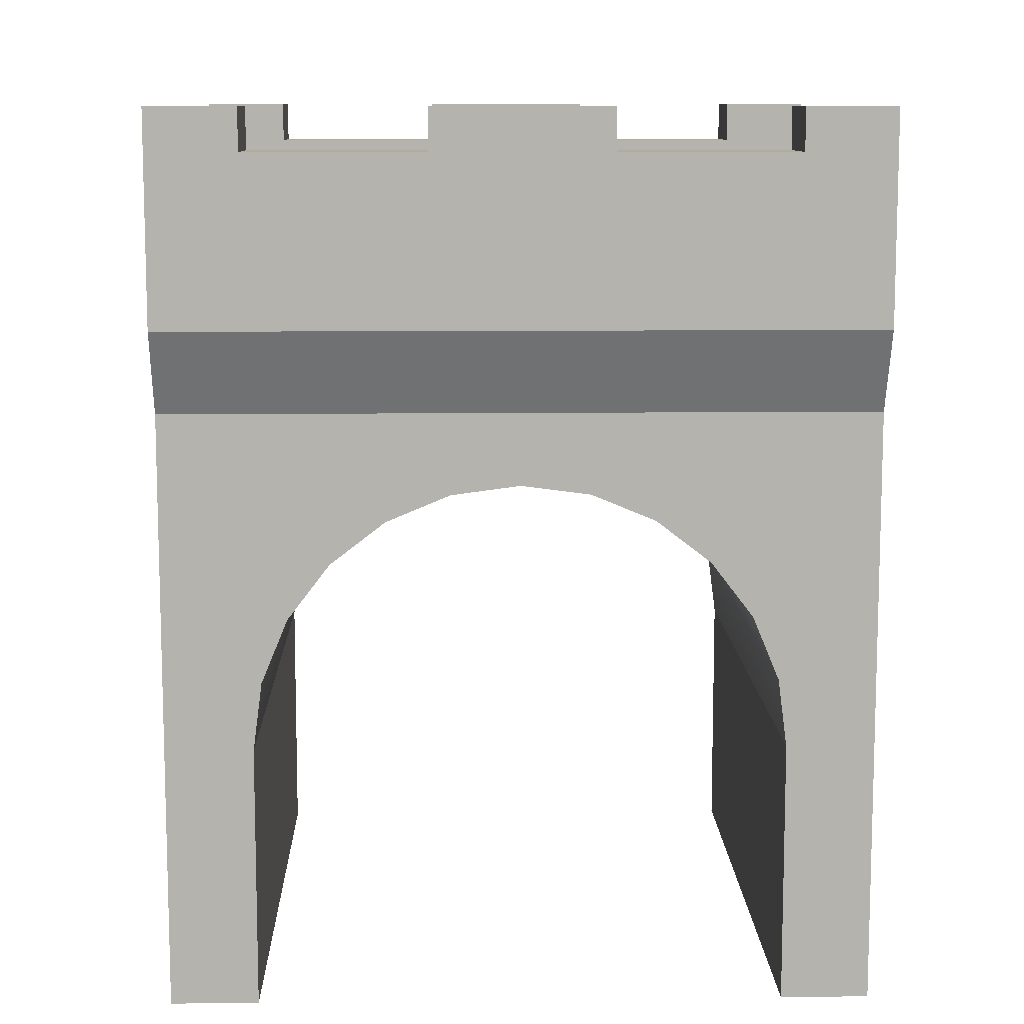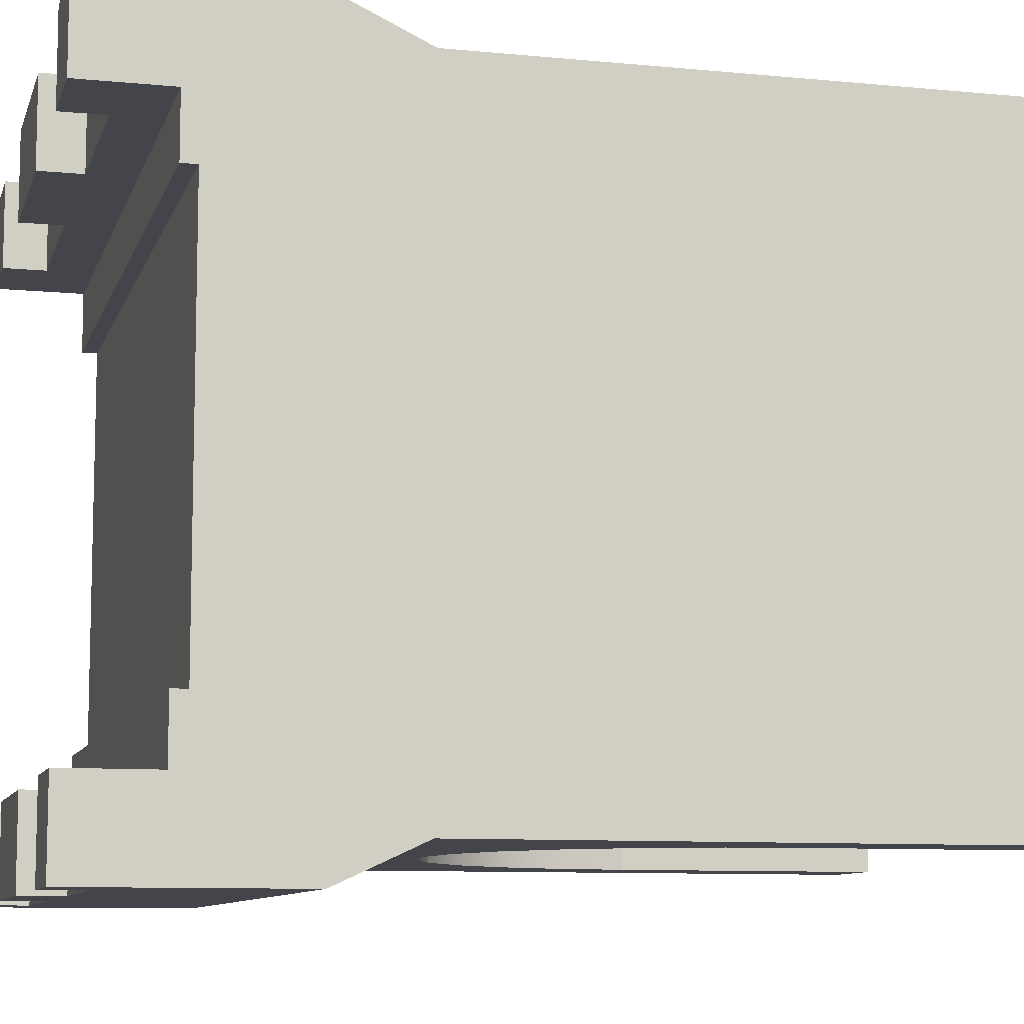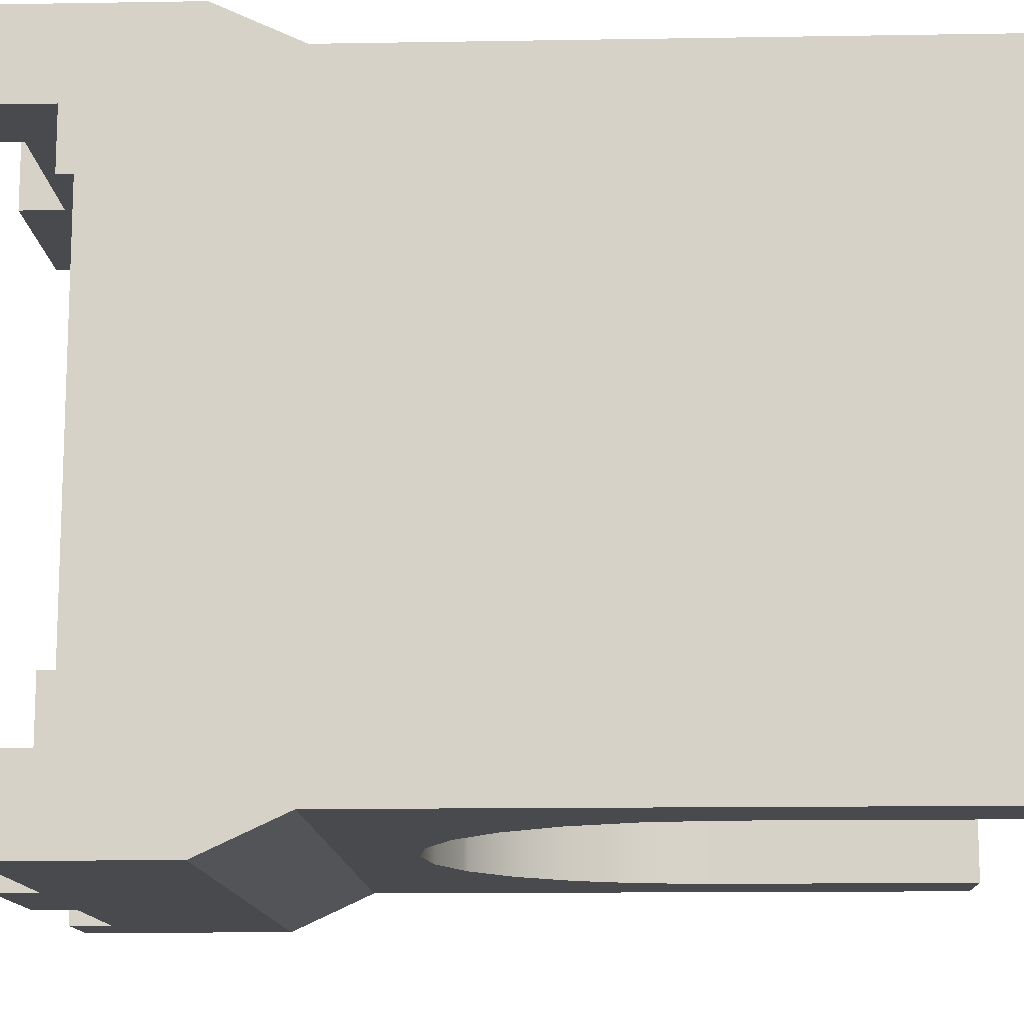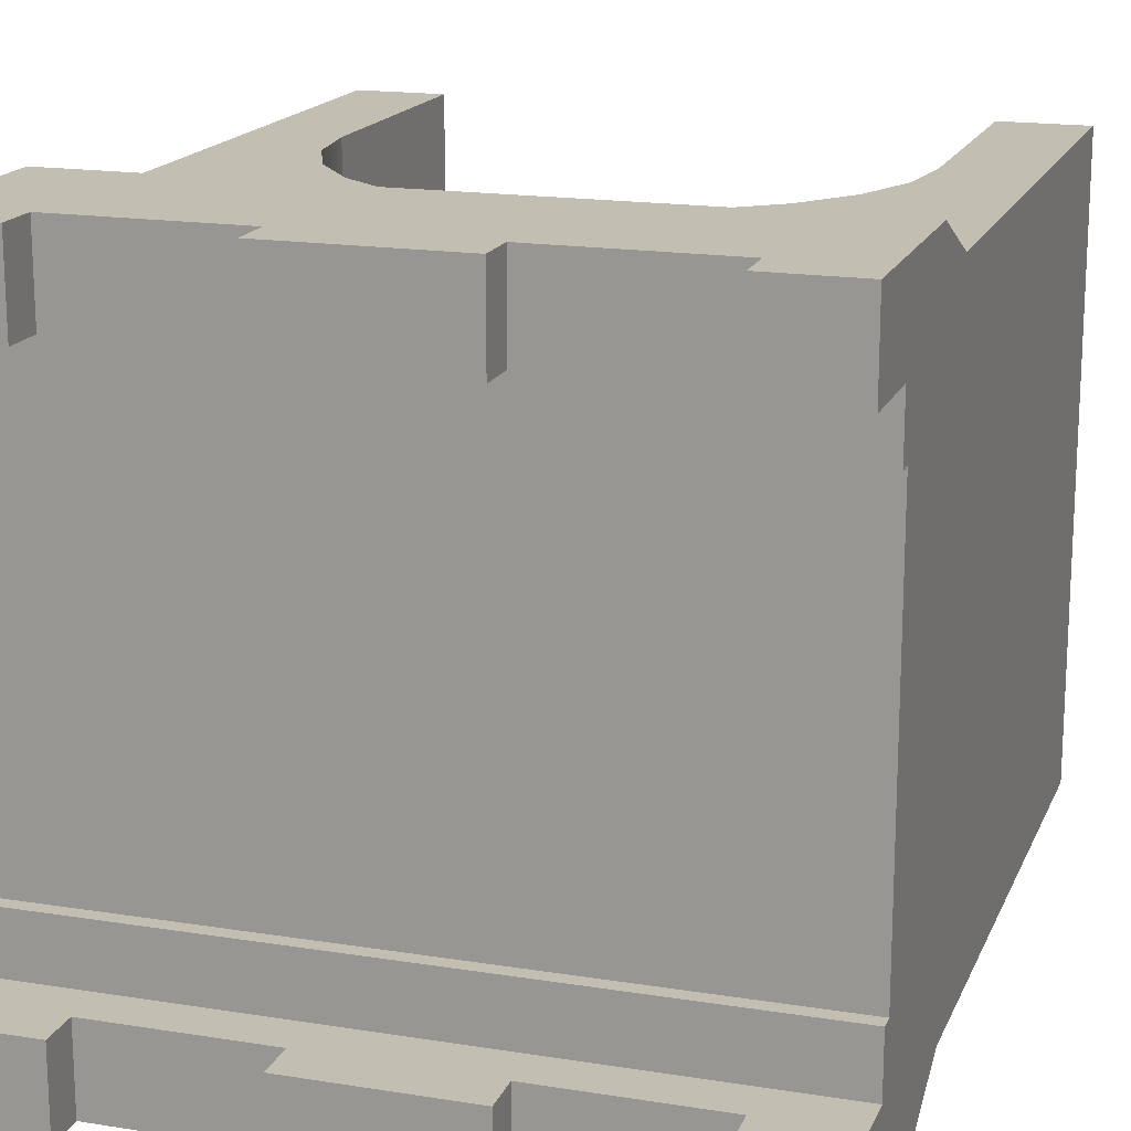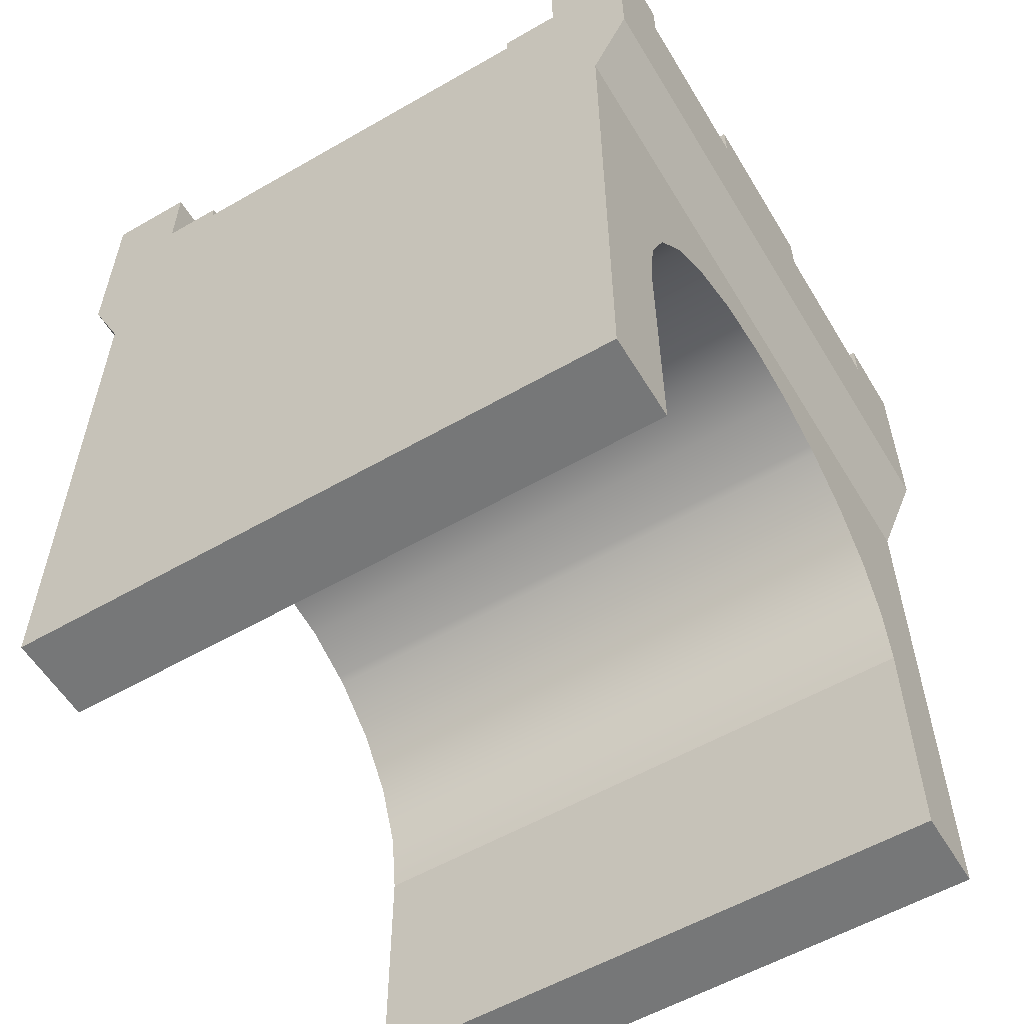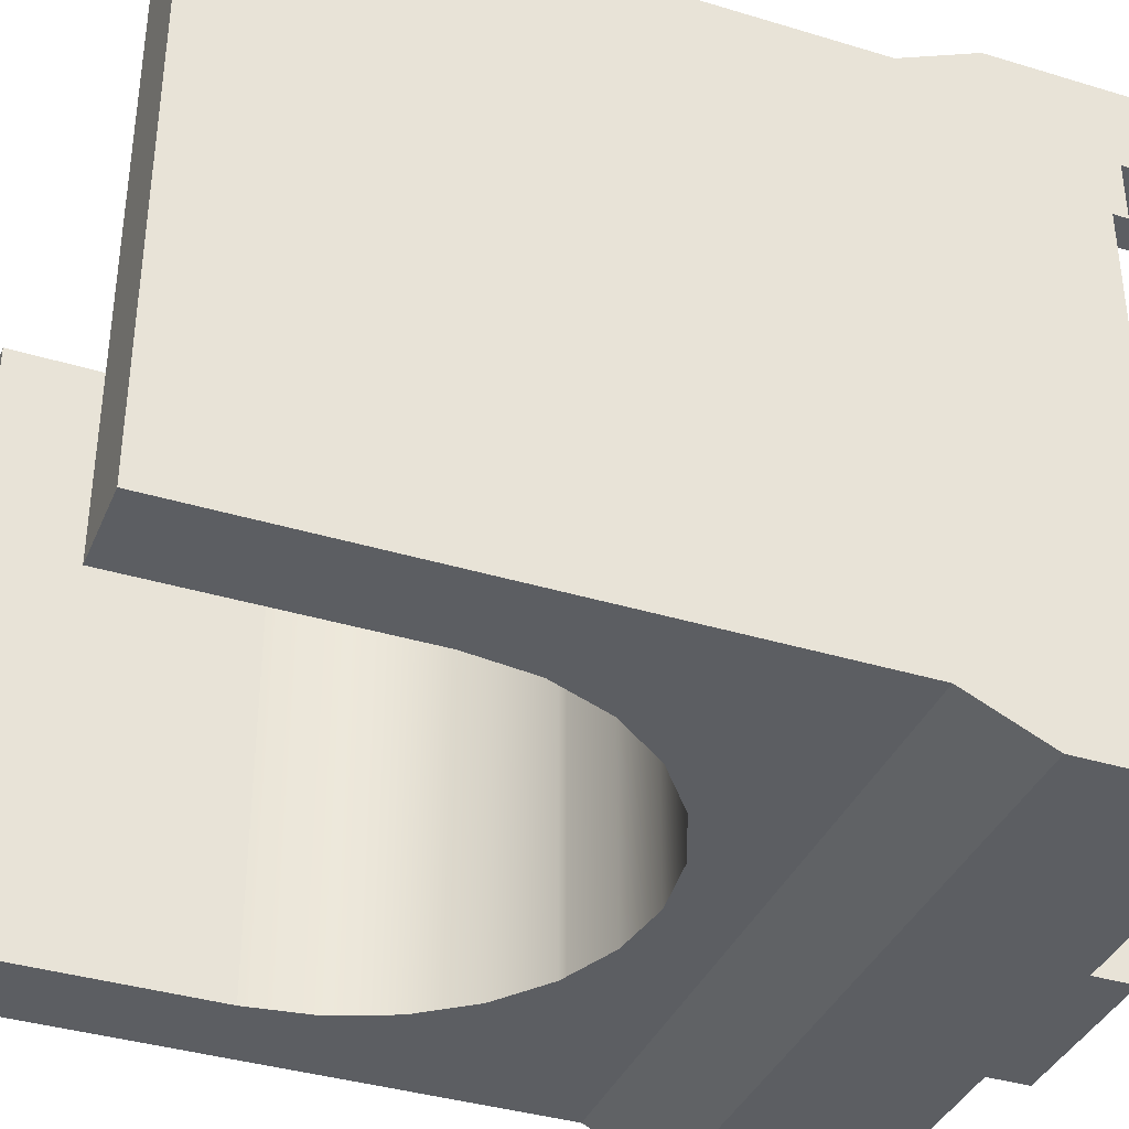
<metadata>
{"format":"obj","ext":"obj","renderer":"f3d","projection":"perspective","resolution":1024,"background":"white","views":[{"elev":10.1,"azim":178.4,"up":"+Y"},{"elev":-9.2,"azim":-104.6,"up":"+Z"},{"elev":-12.9,"azim":-87.8,"up":"+Z"},{"elev":17.1,"azim":-162.2,"up":"+Z"},{"elev":-57.0,"azim":-59.1,"up":"+Y"},{"elev":-37.5,"azim":68.7,"up":"+Z"}]}
</metadata>
<code>
o bridge-straight.004
v 1.688 1.176 0.3189
v 1.688 1.12 0.3189
v 1.688 1.176 0.4343
v 1.688 1.12 0.4343
v 1.456 1.12 0.3189
v 1.456 1.176 0.3189
v 1.456 1.12 0.4343
v 1.456 1.176 0.4343
v 1.223 1.176 0.3189
v 1.223 1.176 0.4343
v 1.107 1.176 0.3189
v 1.107 1.176 0.4343
v 1.223 1.12 0.3189
v 1.223 1.12 0.4343
v 1.107 -0 -0.4445
v 1.107 0.79 -0.4445
v 1.107 0 0.3832
v 1.107 1.06 -0.3802
v 1.107 1.176 -0.3802
v 1.107 1.176 -0.4957
v 1.107 0.9 -0.4957
v 1.107 1.04 -0.2997
v 1.107 1.06 -0.2997
v 1.107 1.04 0.2384
v 1.107 1.06 0.2384
v 1.107 1.06 0.3189
v 1.107 0.79 0.3832
v 1.107 0.9 0.4343
v 1.921 1.12 0.3189
v 1.921 1.176 0.3189
v 1.921 1.12 0.4343
v 1.921 1.176 0.4343
v 2.037 1.176 0.3189
v 2.037 1.176 0.4343
v 1.223 1.176 -0.4957
v 1.223 1.176 -0.3802
v 1.223 1.12 -0.4957
v 1.223 1.12 -0.3802
v 1.921 1.12 -0.4957
v 1.921 1.176 -0.4957
v 1.921 1.12 -0.3802
v 1.921 1.176 -0.3802
v 2.037 1.06 0.2384
v 2.037 1.04 0.2384
v 2.037 1.06 0.3189
v 2.037 0 0.3832
v 2.037 1.04 -0.2997
v 2.037 1.06 -0.3802
v 2.037 1.06 -0.2997
v 2.037 -0 -0.4445
v 2.037 1.176 -0.3802
v 2.037 0.79 -0.4445
v 2.037 0.9 -0.4957
v 2.037 1.176 -0.4957
v 2.037 0.79 0.3832
v 2.037 0.9 0.4343
v 1.688 1.12 -0.4957
v 1.688 1.12 -0.3802
v 1.688 1.176 -0.4957
v 1.688 1.176 -0.3802
v 1.456 1.12 -0.4957
v 1.456 1.176 -0.4957
v 1.456 1.12 -0.3802
v 1.456 1.176 -0.3802
v 1.223 -0 -0.4445
v 1.223 0.347 -0.4445
v 1.235 0.4373 -0.4445
v 1.27 0.5214 -0.4445
v 1.326 0.5936 -0.4445
v 1.398 0.6491 -0.4445
v 1.41 0.6541 -0.4445
v 1.482 0.6839 -0.4445
v 1.572 0.6958 -0.4445
v 1.662 0.6839 -0.4445
v 1.735 0.6541 -0.4445
v 1.747 0.6491 -0.4445
v 1.819 0.5936 -0.4445
v 1.874 0.5214 -0.4445
v 1.909 0.4373 -0.4445
v 1.921 0.347 -0.4445
v 1.921 -0 -0.4445
v 1.223 0 0.3832
v 1.921 0 0.3832
v 1.921 0.347 0.3832
v 1.909 0.4373 0.3832
v 1.874 0.5214 0.3832
v 1.819 0.5936 0.3832
v 1.747 0.6491 0.3832
v 1.735 0.6541 0.3832
v 1.662 0.6839 0.3832
v 1.572 0.6958 0.3832
v 1.482 0.6839 0.3832
v 1.41 0.6541 0.3832
v 1.398 0.6491 0.3832
v 1.326 0.5936 0.3832
v 1.27 0.5214 0.3832
v 1.235 0.4373 0.3832
v 1.223 0.347 0.3832
f 3 2 1
f 2 3 4
f 7 6 5
f 6 7 8
f 11 10 9
f 10 11 12
f 13 7 5
f 7 13 14
f 10 13 9
f 13 10 14
f 6 3 1
f 3 6 8
f 17 16 15
f 16 17 18
f 19 16 18
f 20 16 19
f 16 20 21
f 18 17 22
f 23 18 22
f 22 17 24
f 24 17 25
f 25 17 26
f 26 17 11
f 11 17 27
f 11 27 12
f 12 27 28
f 31 30 29
f 30 31 32
f 30 34 33
f 34 30 32
f 20 36 35
f 36 20 19
f 36 37 35
f 37 36 38
f 41 40 39
f 40 41 42
f 45 44 43
f 46 44 45
f 46 47 44
f 46 48 47
f 47 48 49
f 50 48 46
f 50 51 48
f 52 51 50
f 53 51 52
f 51 53 54
f 46 45 55
f 45 34 55
f 55 34 56
f 34 45 33
f 57 41 39
f 41 57 58
f 40 51 54
f 51 40 42
f 60 57 59
f 57 60 58
f 63 62 61
f 62 63 64
f 62 60 59
f 60 62 64
f 25 45 43
f 45 25 26
f 18 49 48
f 49 18 23
f 63 60 64
f 60 63 58
f 38 58 63
f 38 41 58
f 38 18 41
f 18 38 19
f 19 38 36
f 48 41 18
f 41 48 51
f 41 51 42
f 37 20 35
f 37 21 20
f 21 37 53
f 39 53 37
f 53 39 54
f 54 39 40
f 39 37 61
f 39 61 57
f 62 57 61
f 57 62 59
f 13 11 9
f 13 26 11
f 26 13 45
f 29 45 13
f 45 29 33
f 33 29 30
f 29 13 5
f 29 5 2
f 6 2 5
f 2 6 1
f 31 34 32
f 31 56 34
f 56 31 28
f 14 28 31
f 28 14 12
f 12 14 10
f 14 31 4
f 14 4 7
f 3 7 4
f 7 3 8
f 37 63 61
f 63 37 38
f 2 31 29
f 31 2 4
f 25 44 24
f 44 25 43
f 49 22 47
f 22 49 23
f 15 66 65
f 66 15 16
f 66 16 67
f 67 16 68
f 68 16 69
f 69 16 70
f 70 16 71
f 71 16 72
f 72 16 73
f 52 73 16
f 52 74 73
f 52 75 74
f 52 76 75
f 52 77 76
f 52 78 77
f 52 79 78
f 52 80 79
f 50 80 52
f 80 50 81
f 17 65 82
f 65 17 15
f 46 84 83
f 84 46 55
f 84 55 85
f 85 55 86
f 86 55 87
f 87 55 88
f 88 55 89
f 89 55 90
f 90 55 91
f 27 91 55
f 27 92 91
f 27 93 92
f 27 94 93
f 27 95 94
f 27 96 95
f 27 97 96
f 27 98 97
f 17 98 27
f 98 17 82
f 89 76 88
f 76 89 75
f 90 75 89
f 75 90 74
f 91 74 90
f 74 91 73
f 92 73 91
f 73 92 72
f 93 72 92
f 72 93 71
f 94 71 93
f 71 94 70
f 95 70 94
f 70 95 69
f 95 68 69
f 68 95 96
f 96 67 68
f 67 96 97
f 97 66 67
f 66 97 98
f 98 65 66
f 65 98 82
f 83 80 81
f 80 83 84
f 84 79 80
f 79 84 85
f 85 78 79
f 78 85 86
f 86 77 78
f 77 86 87
f 88 77 87
f 77 88 76
f 83 50 46
f 50 83 81
f 22 44 47
f 44 22 24
f 21 52 16
f 52 21 53
f 56 27 55
f 27 56 28
f 3 2 1
f 2 3 4
f 7 6 5
f 6 7 8
f 11 10 9
f 10 11 12
f 13 7 5
f 7 13 14
f 10 13 9
f 13 10 14
f 6 3 1
f 3 6 8
f 17 16 15
f 16 17 18
f 19 16 18
f 20 16 19
f 16 20 21
f 18 17 22
f 23 18 22
f 22 17 24
f 24 17 25
f 25 17 26
f 26 17 11
f 11 17 27
f 11 27 12
f 12 27 28
f 31 30 29
f 30 31 32
f 30 34 33
f 34 30 32
f 20 36 35
f 36 20 19
f 36 37 35
f 37 36 38
f 41 40 39
f 40 41 42
f 45 44 43
f 46 44 45
f 46 47 44
f 46 48 47
f 47 48 49
f 50 48 46
f 50 51 48
f 52 51 50
f 53 51 52
f 51 53 54
f 46 45 55
f 45 34 55
f 55 34 56
f 34 45 33
f 57 41 39
f 41 57 58
f 40 51 54
f 51 40 42
f 60 57 59
f 57 60 58
f 63 62 61
f 62 63 64
f 62 60 59
f 60 62 64
f 25 45 43
f 45 25 26
f 18 49 48
f 49 18 23
f 63 60 64
f 60 63 58
f 38 58 63
f 38 41 58
f 38 18 41
f 18 38 19
f 19 38 36
f 48 41 18
f 41 48 51
f 41 51 42
f 37 20 35
f 37 21 20
f 21 37 53
f 39 53 37
f 53 39 54
f 54 39 40
f 39 37 61
f 39 61 57
f 62 57 61
f 57 62 59
f 13 11 9
f 13 26 11
f 26 13 45
f 29 45 13
f 45 29 33
f 33 29 30
f 29 13 5
f 29 5 2
f 6 2 5
f 2 6 1
f 31 34 32
f 31 56 34
f 56 31 28
f 14 28 31
f 28 14 12
f 12 14 10
f 14 31 4
f 14 4 7
f 3 7 4
f 7 3 8
f 37 63 61
f 63 37 38
f 2 31 29
f 31 2 4
f 25 44 24
f 44 25 43
f 49 22 47
f 22 49 23
f 15 66 65
f 66 15 16
f 66 16 67
f 67 16 68
f 68 16 69
f 69 16 70
f 70 16 71
f 71 16 72
f 72 16 73
f 52 73 16
f 52 74 73
f 52 75 74
f 52 76 75
f 52 77 76
f 52 78 77
f 52 79 78
f 52 80 79
f 50 80 52
f 80 50 81
f 17 65 82
f 65 17 15
f 46 84 83
f 84 46 55
f 84 55 85
f 85 55 86
f 86 55 87
f 87 55 88
f 88 55 89
f 89 55 90
f 90 55 91
f 27 91 55
f 27 92 91
f 27 93 92
f 27 94 93
f 27 95 94
f 27 96 95
f 27 97 96
f 27 98 97
f 17 98 27
f 98 17 82
f 89 76 88
f 76 89 75
f 90 75 89
f 75 90 74
f 91 74 90
f 74 91 73
f 92 73 91
f 73 92 72
f 93 72 92
f 72 93 71
f 94 71 93
f 71 94 70
f 95 70 94
f 70 95 69
f 95 68 69
f 68 95 96
f 96 67 68
f 67 96 97
f 97 66 67
f 66 97 98
f 98 65 66
f 65 98 82
f 83 80 81
f 80 83 84
f 84 79 80
f 79 84 85
f 85 78 79
f 78 85 86
f 86 77 78
f 77 86 87
f 88 77 87
f 77 88 76
f 83 50 46
f 50 83 81
f 22 44 47
f 44 22 24
f 21 52 16
f 52 21 53
f 56 27 55
f 27 56 28

</code>
